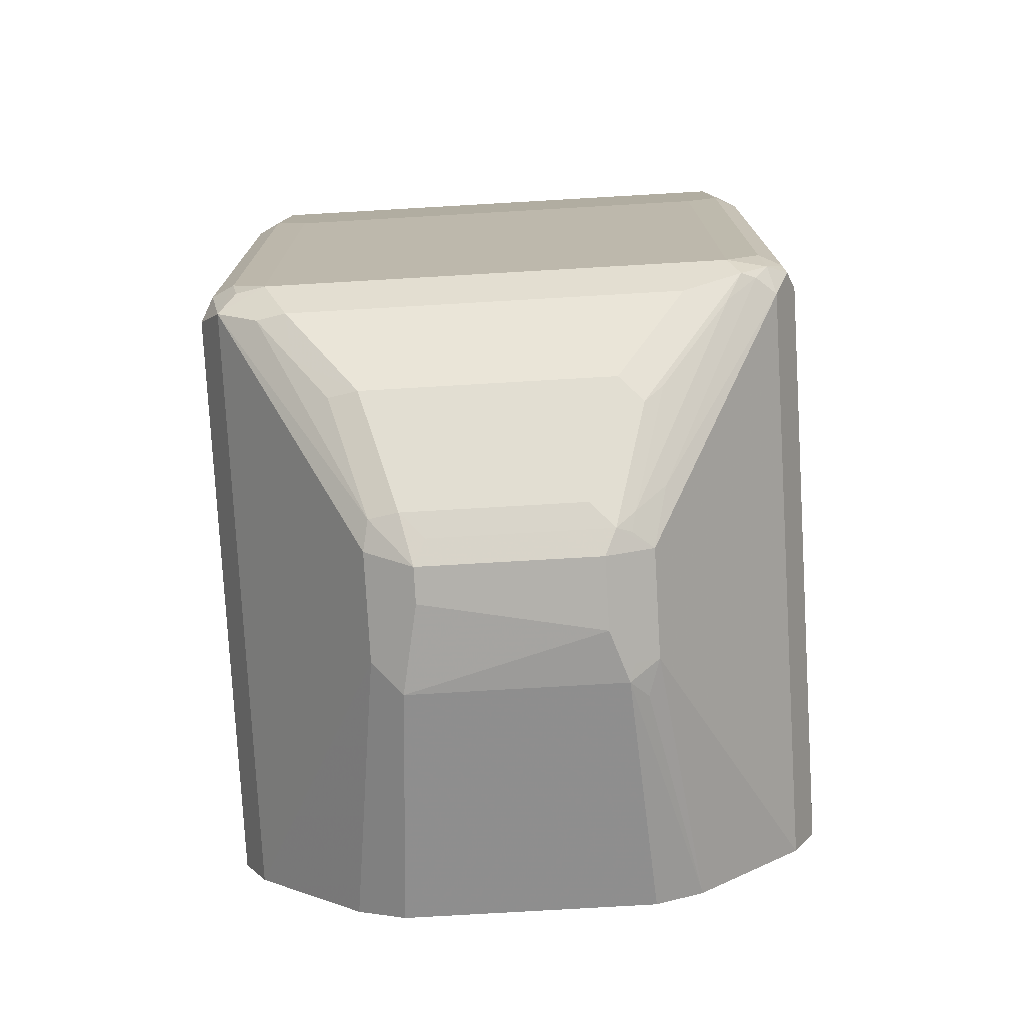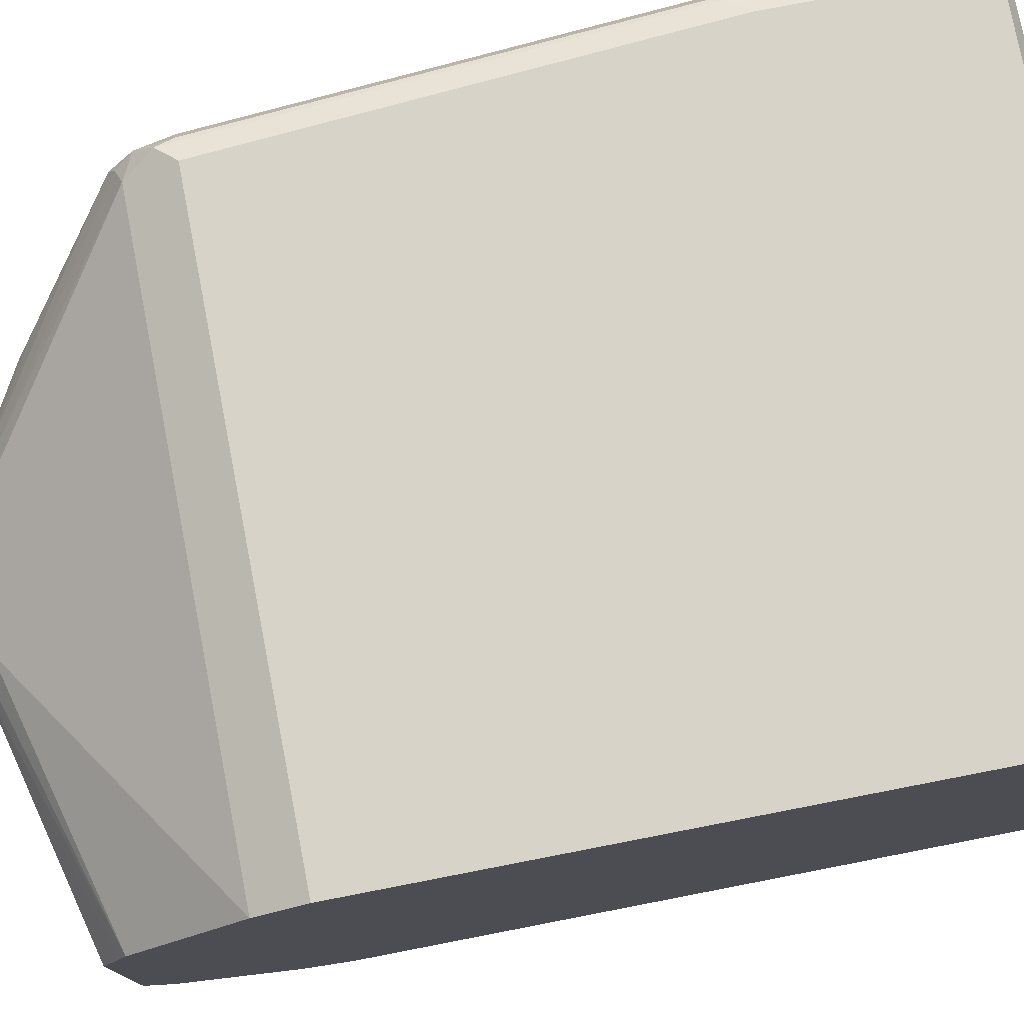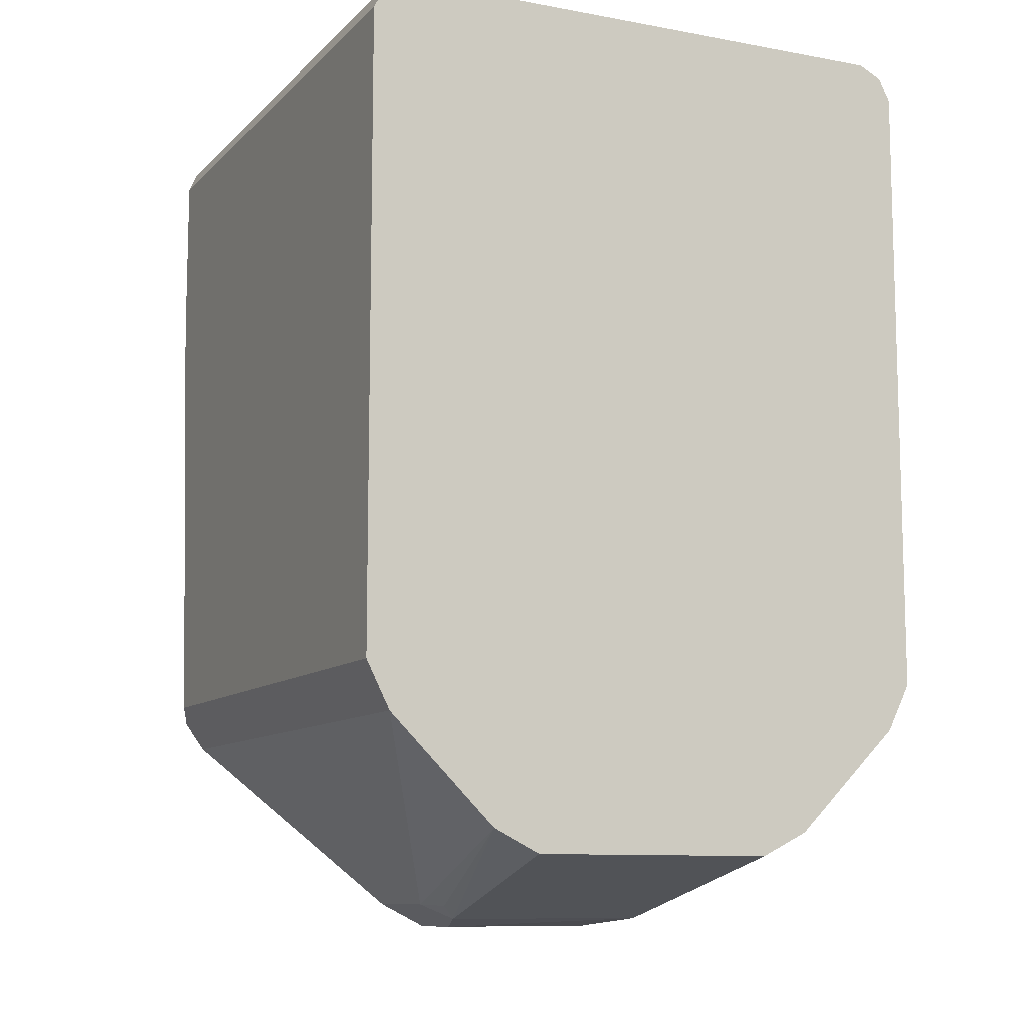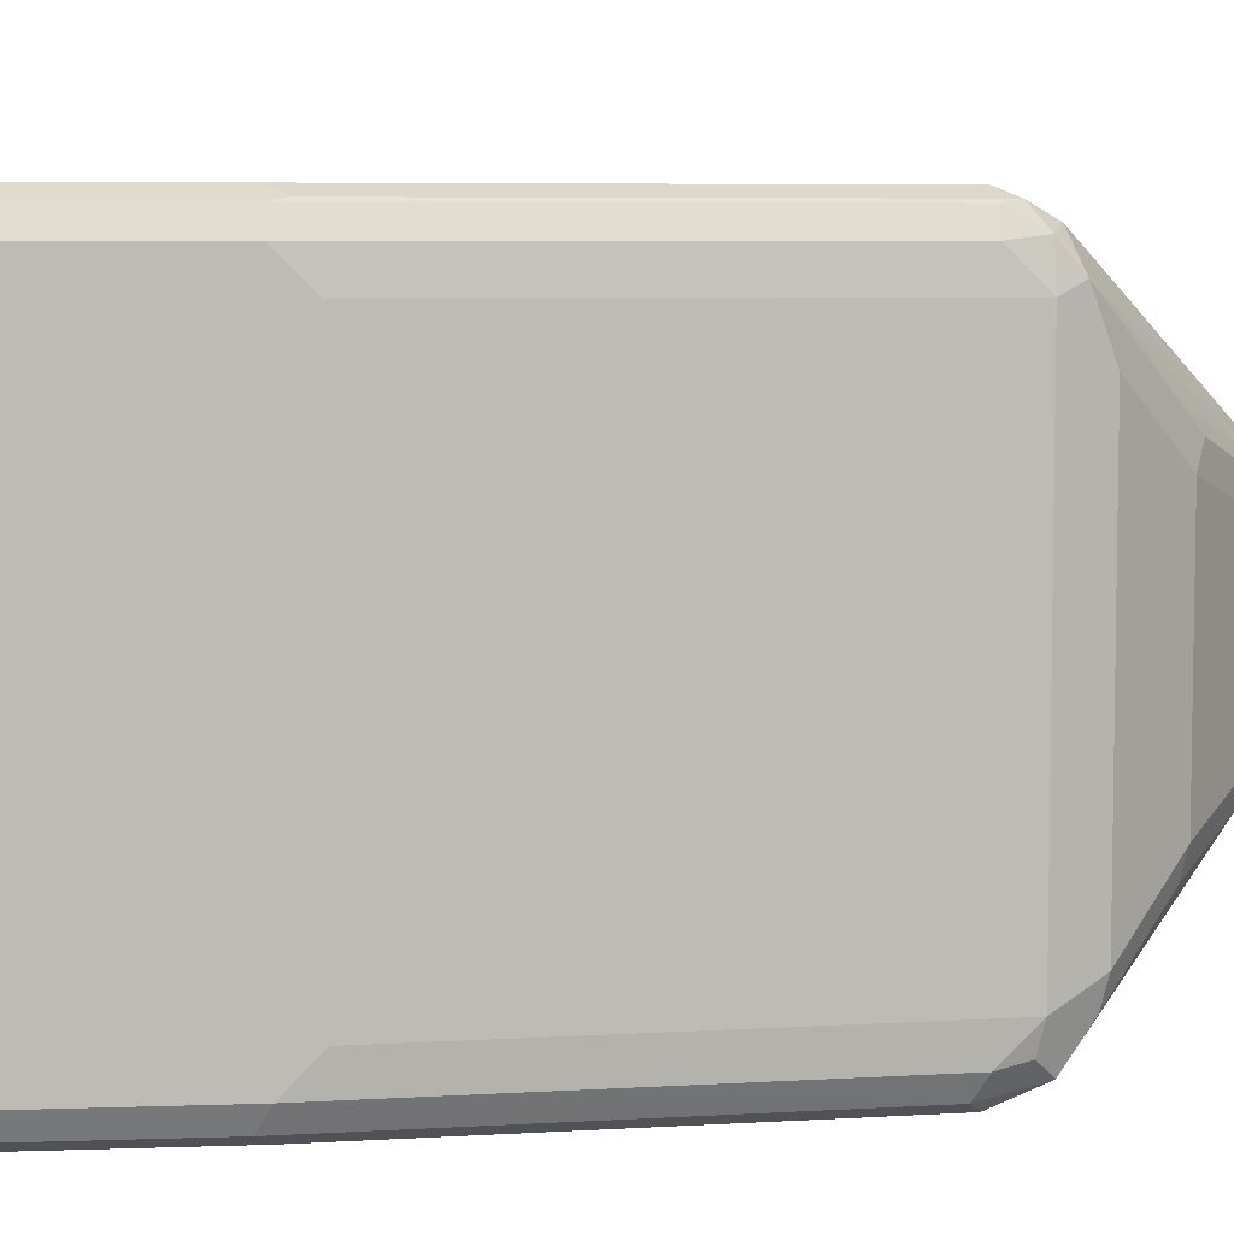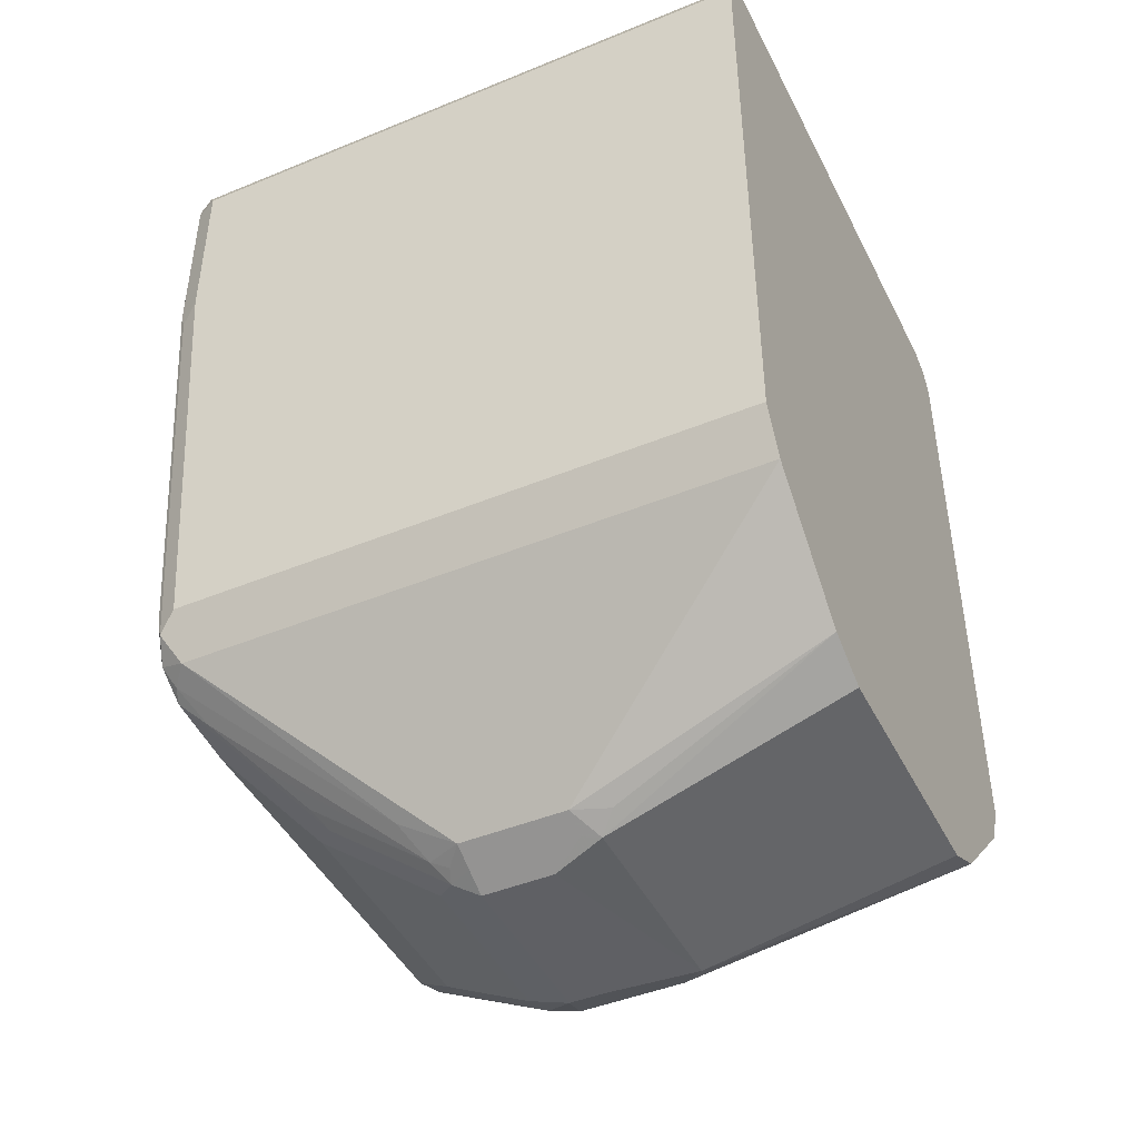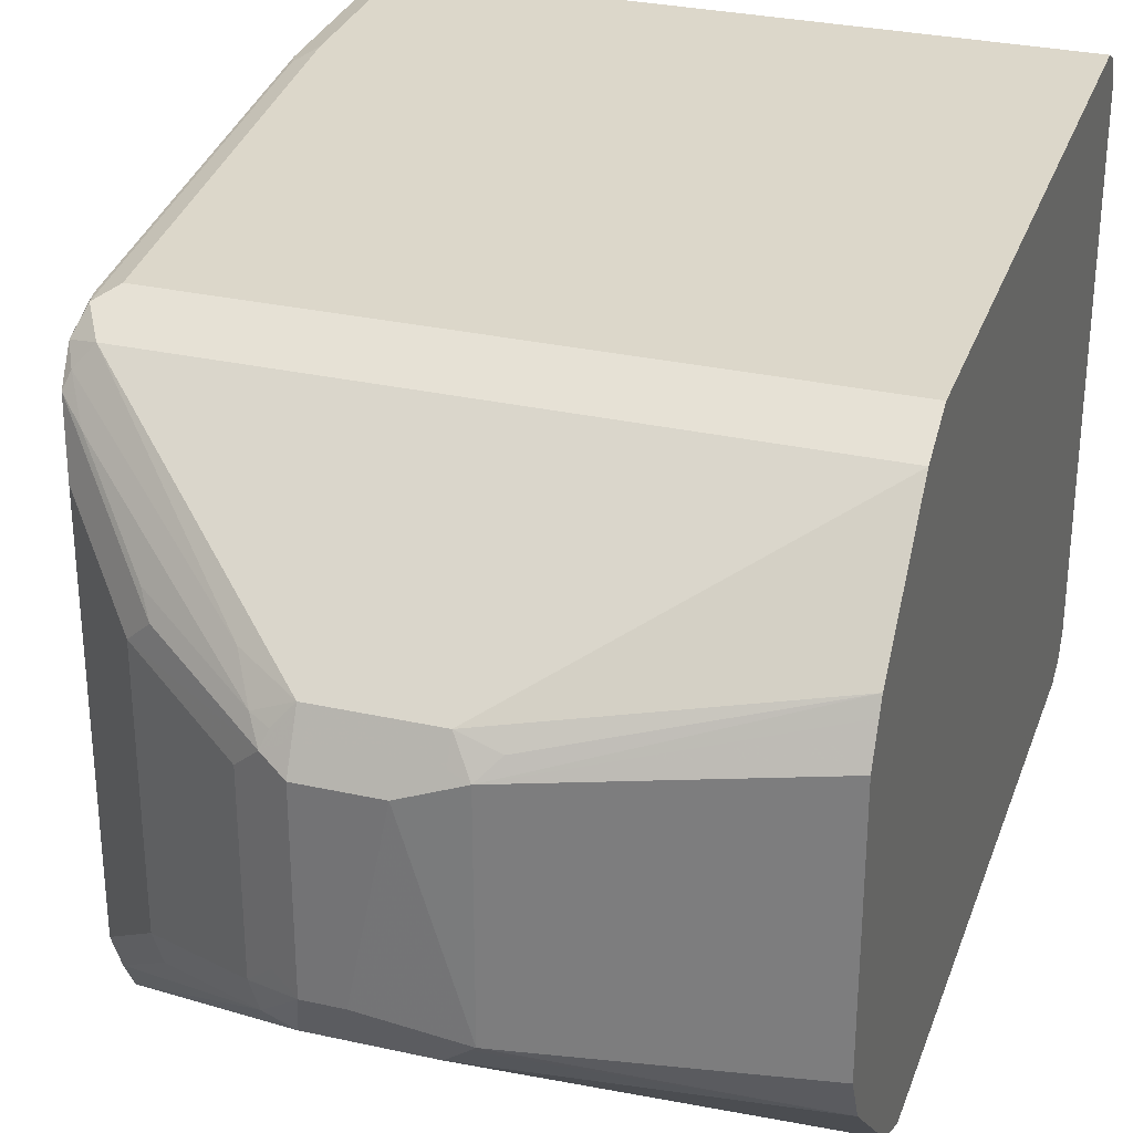
<metadata>
{"format":"obj","ext":"obj","renderer":"f3d","projection":"perspective","resolution":1024,"background":"white","views":[{"elev":-79.1,"azim":93.3,"up":"+Z"},{"elev":77.2,"azim":-101.0,"up":"+Y"},{"elev":-10.1,"azim":-115.1,"up":"+Z"},{"elev":6.1,"azim":84.1,"up":"+Y"},{"elev":-44.9,"azim":-154.5,"up":"+Z"},{"elev":30.4,"azim":-162.2,"up":"+Y"}]}
</metadata>
<code>
v 0.8604 -0.05611 -0.3367
v 0.8604 0.06546 -0.3367
v 0.8604 -0.06546 -0.3273
v 0.851 -0.05611 -0.4582
v 0.8604 0.07481 -0.3273
v 0.851 0.06546 -0.4582
v 0.8604 -0.06546 -0.2806
v 0.8572 -0.07169 -0.3242
v 0.8479 -0.07169 -0.4458
v 0.851 -0.06546 -0.4489
v 0.8495 -0.06389 -0.4567
v 0.8448 -0.06858 -0.4614
v 0.8448 -0.04987 -0.4707
v 0.8572 0.08104 -0.3273
v 0.858 0.07948 -0.2759
v 0.8604 0.07481 -0.2806
v 0.851 0.07481 -0.4489
v 0.8479 0.08104 -0.4489
v 0.8487 0.07598 -0.4582
v 0.8479 0.06857 -0.4645
v 0.8572 -0.06546 -0.2743
v 0.8557 -0.07013 -0.2736
v 0.8572 -0.07169 -0.2774
v 0.851 -0.07482 -0.3273
v 0.8417 -0.07482 -0.4489
v 0.6884 -0.06858 -0.4614
v 0.7887 -0.03116 -0.5081
v 0.7965 -0.02961 -0.5066
v 0.8432 -0.05767 -0.4691
v 0.8339 -0.04831 -0.4785
v 0.8261 -0.03116 -0.4894
v 0.8448 0.05298 -0.4707
v 0.8557 0.08182 -0.332
v 0.8572 0.08104 -0.2806
v 0.851 0.08417 -0.2806
v 0.8541 0.08104 -0.2743
v 0.8572 0.07481 -0.2743
v 0.8463 0.08182 -0.4536
v 0.8463 0.07246 -0.4629
v 0.8417 0.07793 -0.4614
v 0.8292 0.04987 -0.4832
v 0.8323 0.05494 -0.4793
v 0.8417 0.06429 -0.4699
v 0.851 -0.06546 -0.2712
v 0.851 -0.07169 -0.2743
v 0.851 -0.07482 -0.2806
v 0.6884 -0.07482 -0.4489
v 0.6884 -0.04052 -0.4894
v 0.7606 -0.03116 -0.5081
v 0.7824 -0.02492 -0.5112
v 0.7856 -0.0187 -0.5143
v 0.798 -0.02181 -0.5081
v 0.8245 -0.03896 -0.4878
v 0.8261 0.03428 -0.4894
v 0.851 0.08417 -0.3273
v 0.6884 0.08417 -0.2806
v 0.6884 0.08104 -0.2743
v 0.851 0.07481 -0.2712
v 0.8417 0.08417 -0.4489
v 0.7996 0.04442 -0.5003
v 0.6884 0.07793 -0.4614
v 0.7856 0.04052 -0.5081
v 0.8198 0.04052 -0.4925
v 0.823 0.04559 -0.4886
v 0.7949 0.03624 -0.5073
v 0.6884 -0.06546 -0.2712
v 0.6884 -0.07169 -0.2743
v 0.6884 -0.07482 -0.2806
v 0.6884 -0.03533 -0.492
v 0.7528 -0.02337 -0.512
v 0.7544 -0.02492 -0.5112
v 0.7762 -0.0187 -0.5143
v 0.7856 0.02805 -0.5143
v 0.7918 -0.01559 -0.5112
v 0.798 0.02494 -0.5081
v 0.7918 0.03116 -0.5112
v 0.6884 0.08417 -0.4489
v 0.6884 0.07481 -0.2712
v 0.7575 0.04052 -0.5081
v 0.6884 0.04987 -0.4894
v 0.7902 0.03507 -0.5097
v 0.7856 0.03428 -0.5112
v 0.6884 -0.02805 -0.4956
v 0.7528 0.03272 -0.512
v 0.7669 0.02805 -0.5143
v 0.7575 0.03428 -0.5112
v 0.7482 0.0374 -0.5085
v 0.6884 0.04607 -0.4913
v 0.6884 0.0374 -0.4956
f 1 2 5
f 36 78 58
f 36 58 37
f 38 59 55
f 38 40 59
f 39 43 60
f 39 60 40
f 40 61 77
f 40 77 59
f 36 57 78
f 40 60 62
f 40 79 61
f 41 54 63
f 41 63 64
f 41 64 42
f 42 64 65
f 42 65 43
f 43 65 60
f 44 58 78
f 40 62 79
f 44 78 66
f 35 77 56
f 35 55 59
f 26 69 48
f 27 49 71
f 27 71 50
f 27 50 51
f 27 51 28
f 28 51 52
f 28 52 31
f 28 31 53
f 35 59 77
f 28 53 30
f 30 53 31
f 31 52 75
f 31 75 54
f 33 55 35
f 33 35 34
f 33 38 55
f 35 56 57
f 35 57 36
f 28 30 29
f 26 83 69
f 44 66 67
f 45 67 68
f 63 65 64
f 65 76 81
f 69 83 70
f 70 84 85
f 70 85 72
f 70 72 71
f 70 83 89
f 70 89 84
f 63 76 65
f 73 85 86
f 73 82 76
f 79 86 84
f 79 84 87
f 79 87 80
f 80 87 84
f 80 84 88
f 84 86 85
f 84 89 88
f 73 86 82
f 44 67 45
f 62 86 79
f 62 76 82
f 45 68 46
f 48 69 70
f 48 70 71
f 48 71 49
f 50 71 72
f 50 72 51
f 51 72 85
f 51 85 73
f 62 82 86
f 51 73 76
f 51 74 52
f 52 74 76
f 52 76 75
f 54 75 76
f 54 76 63
f 60 65 62
f 61 79 80
f 62 65 81
f 51 76 74
f 26 89 83
f 62 81 76
f 26 80 88
f 5 18 14
f 6 19 17
f 6 20 19
f 7 16 15
f 7 15 21
f 7 21 22
f 7 22 23
f 8 23 46
f 5 17 18
f 8 46 24
f 9 25 12
f 9 12 10
f 9 24 25
f 10 12 11
f 12 25 47
f 12 47 26
f 12 26 49
f 12 49 27
f 8 24 9
f 12 27 28
f 5 15 16
f 4 20 6
f 26 88 89
f 1 5 16
f 1 16 7
f 1 7 3
f 1 3 10
f 1 10 4
f 1 4 6
f 1 6 2
f 5 14 15
f 2 6 17
f 3 7 23
f 3 23 8
f 3 9 10
f 4 10 11
f 4 11 12
f 4 12 13
f 4 13 32
f 4 32 20
f 2 17 5
f 12 28 29
f 3 8 9
f 13 29 30
f 21 58 44
f 21 44 22
f 22 44 45
f 22 45 46
f 22 46 23
f 24 46 68
f 24 68 47
f 24 47 25
f 21 37 58
f 26 48 49
f 26 68 67
f 26 66 78
f 26 78 57
f 26 57 56
f 26 56 77
f 26 77 61
f 12 29 13
f 26 61 80
f 26 47 68
f 20 43 39
f 26 67 66
f 20 41 42
f 13 31 54
f 20 42 43
f 13 30 31
f 13 54 32
f 14 33 34
f 14 34 15
f 15 34 35
f 15 35 36
f 15 36 37
f 15 37 21
f 14 18 33
f 18 19 38
f 18 38 33
f 19 20 39
f 19 39 40
f 19 40 38
f 17 19 18
f 20 32 54
f 20 54 41

</code>
